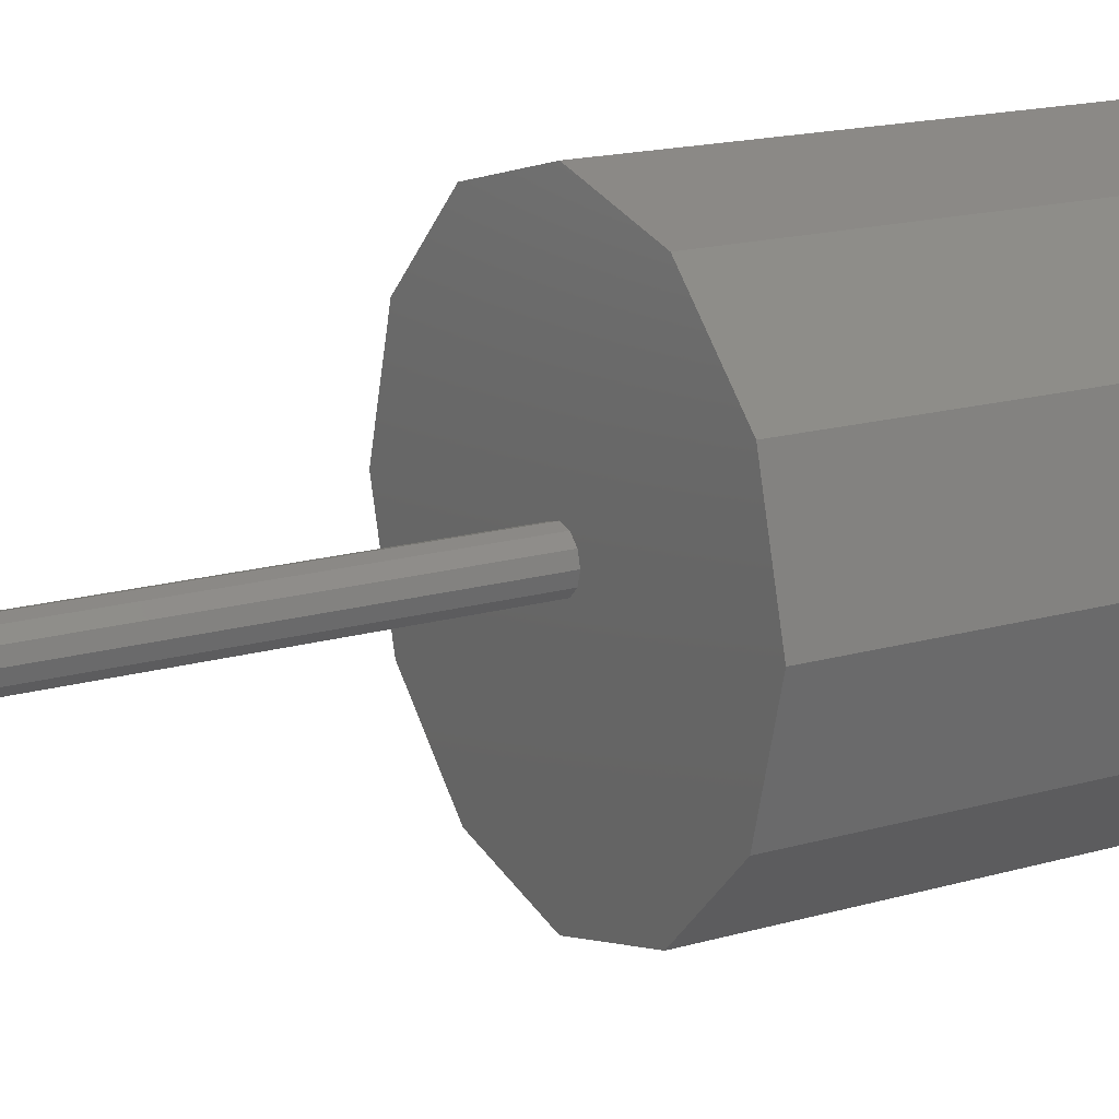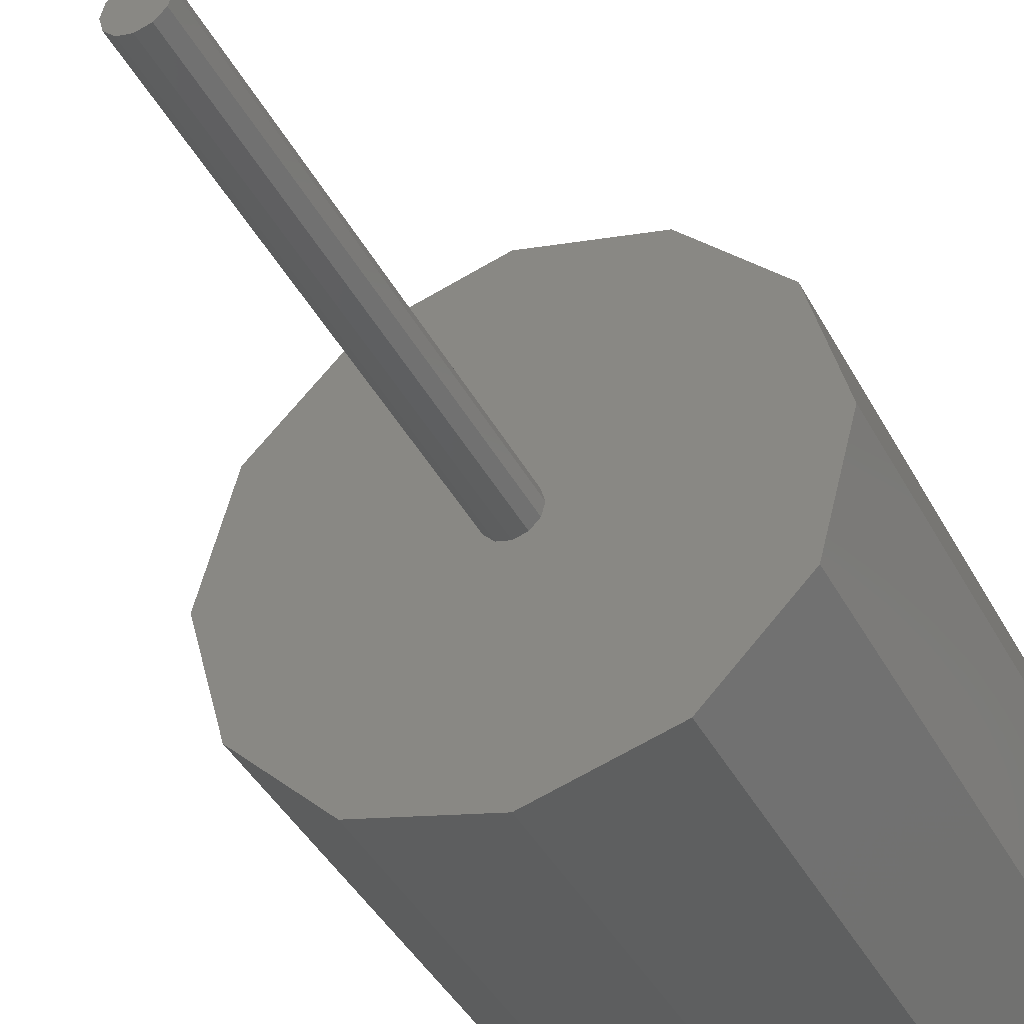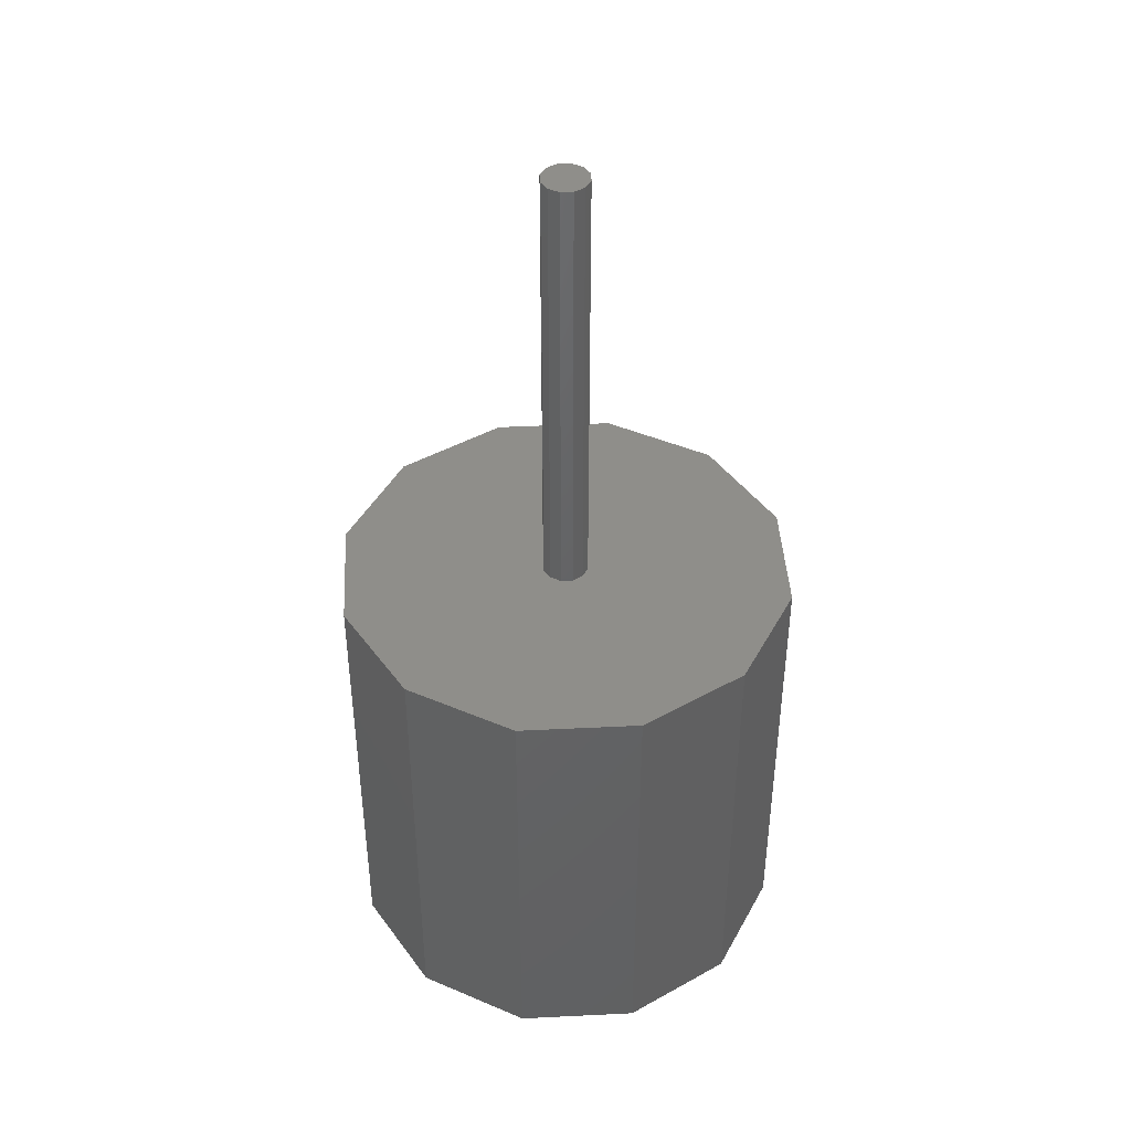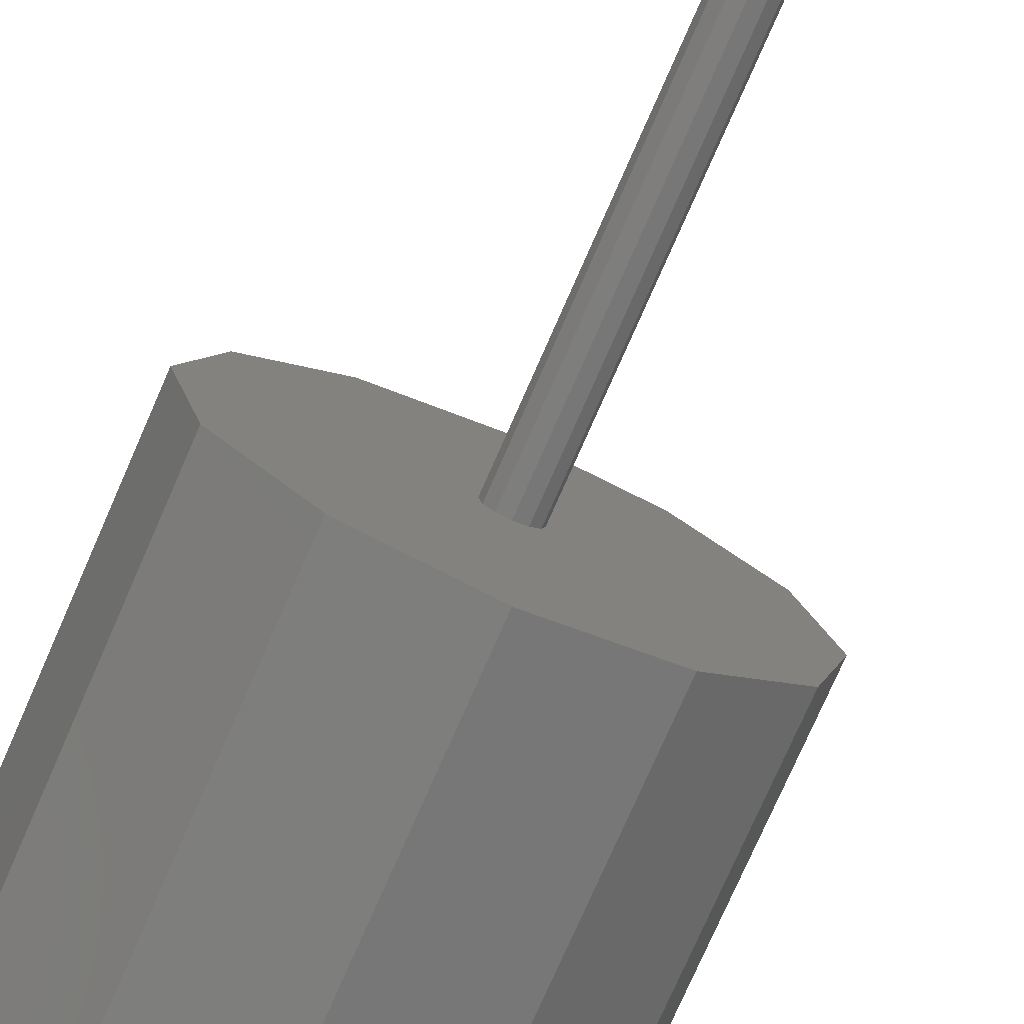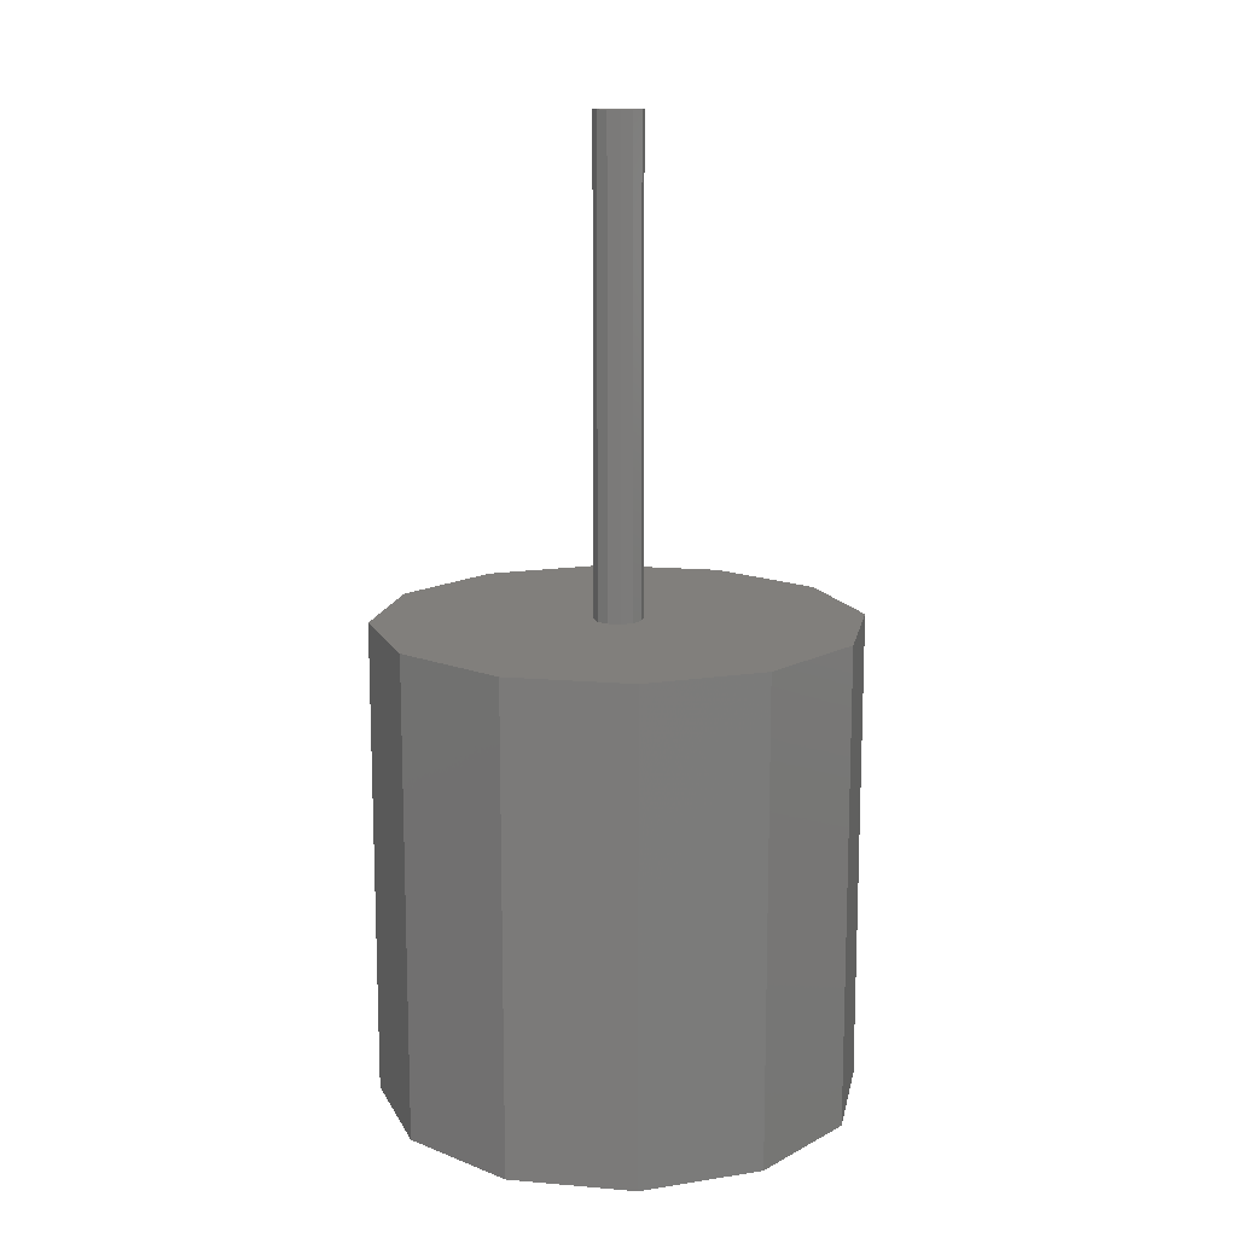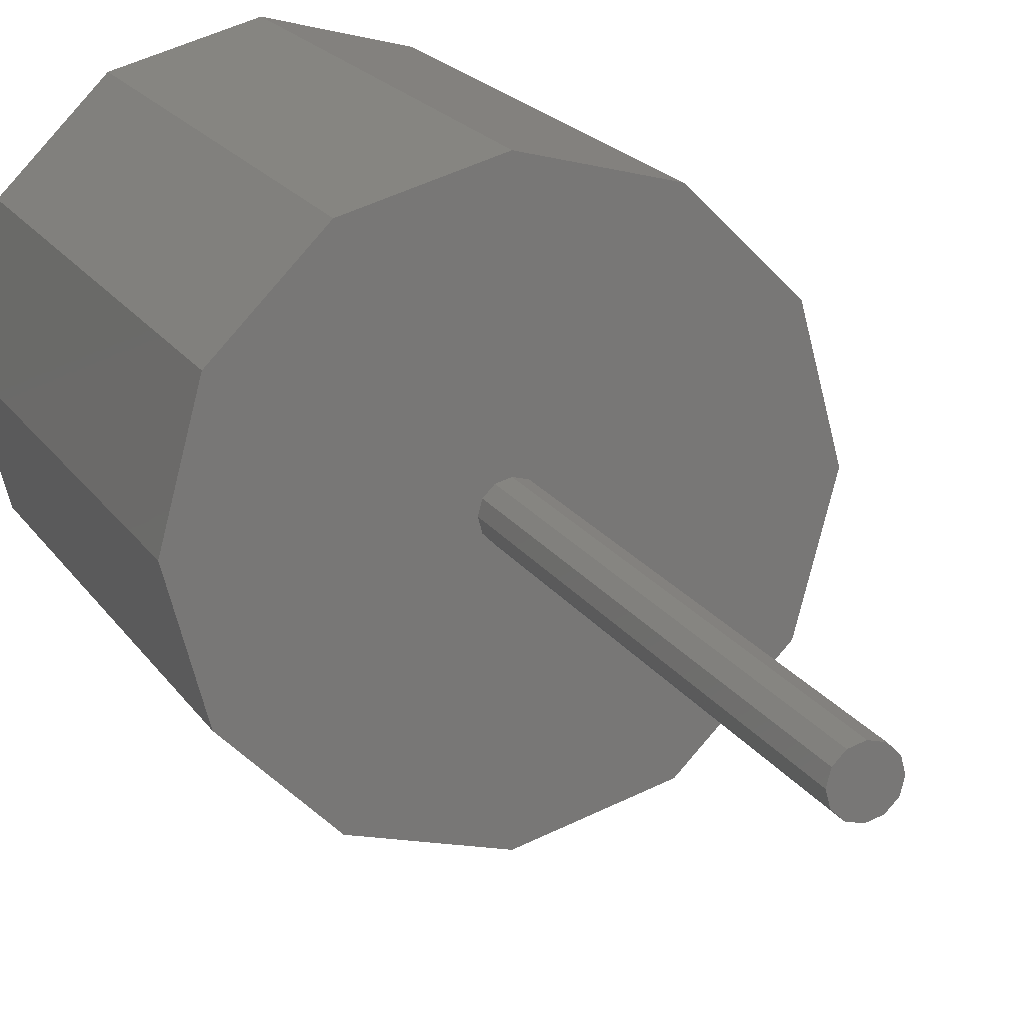
<metadata>
{"format":"stl","ext":"stl","renderer":"f3d","projection":"perspective","resolution":1024,"background":"white","views":[{"elev":16.4,"azim":59.2,"up":"+Y"},{"elev":-40.8,"azim":25.8,"up":"+Y"},{"elev":43.3,"azim":-138.3,"up":"+Z"},{"elev":-76.7,"azim":-23.7,"up":"+Y"},{"elev":13.7,"azim":145.8,"up":"+Z"},{"elev":18.9,"azim":-23.0,"up":"+Y"}]}
</metadata>
<code>
# stl→obj: 48 verts, 92 faces
v -0.866 -0.5 0
v -1 0 2
v -1 0 0
v -0.866 -0.5 2
v 0.866 0.5 2
v 0.5 0.866 0
v 0.5 0.866 2
v 0.866 0.5 0
v 1 0 2
v 1 0 0
v 0 1 2
v 0 1 0
v 0 -1 0
v 0.5 -0.866 2
v 0 -1 2
v 0.5 -0.866 0
v 0.866 -0.5 2
v 0.866 -0.5 0
v -0.866 0.5 0
v -0.5 0.866 2
v -0.5 0.866 0
v -0.866 0.5 2
v 0.1 0 2
v 0.0866 0.05 2
v 0.0866 -0.05 2
v 0.05 0.0866 2
v 0 0.1 2
v -0.05 0.0866 2
v -0.0866 0.05 2
v 0.05 -0.0866 2
v 0 -0.1 2
v -0.05 -0.0866 2
v -0.5 -0.866 2
v -0.0866 -0.05 2
v -0.1 0 2
v -0.5 -0.866 0
v -0.1 0 4
v -0.0866 -0.05 4
v 0.0866 0.05 4
v 0.05 0.0866 4
v 0.1 0 4
v 0 0.1 4
v 0.05 -0.0866 4
v 0 -0.1 4
v 0.0866 -0.05 4
v -0.05 0.0866 4
v -0.0866 0.05 4
v -0.05 -0.0866 4
f 1 2 3
f 2 1 4
f 5 6 7
f 6 5 8
f 9 8 5
f 8 9 10
f 6 11 7
f 11 6 12
f 13 14 15
f 14 13 16
f 17 10 9
f 10 17 18
f 19 20 21
f 20 19 22
f 12 20 11
f 20 12 21
f 3 22 19
f 22 3 2
f 14 18 17
f 18 14 16
f 23 9 5
f 24 5 7
f 9 23 17
f 25 17 23
f 5 24 23
f 7 26 24
f 11 26 7
f 11 27 26
f 11 28 27
f 20 28 11
f 28 20 29
f 22 29 20
f 17 25 14
f 30 14 25
f 31 14 30
f 31 15 14
f 32 15 31
f 33 32 34
f 4 34 35
f 29 22 35
f 32 33 15
f 2 35 22
f 34 4 33
f 35 2 4
f 18 8 10
f 16 8 18
f 16 6 8
f 13 6 16
f 13 12 6
f 36 12 13
f 36 21 12
f 1 21 36
f 1 19 21
f 19 1 3
f 36 4 1
f 4 36 33
f 36 15 33
f 15 36 13
f 34 37 35
f 37 34 38
f 39 26 40
f 26 39 24
f 41 24 39
f 24 41 23
f 26 42 40
f 42 26 27
f 31 43 44
f 43 31 30
f 45 23 41
f 23 45 25
f 29 46 28
f 46 29 47
f 27 46 42
f 46 27 28
f 35 47 29
f 47 35 37
f 43 25 45
f 25 43 30
f 39 45 41
f 40 45 39
f 40 43 45
f 42 43 40
f 42 44 43
f 46 44 42
f 46 48 44
f 47 48 46
f 47 38 48
f 38 47 37
f 32 38 34
f 38 32 48
f 32 44 48
f 44 32 31

</code>
